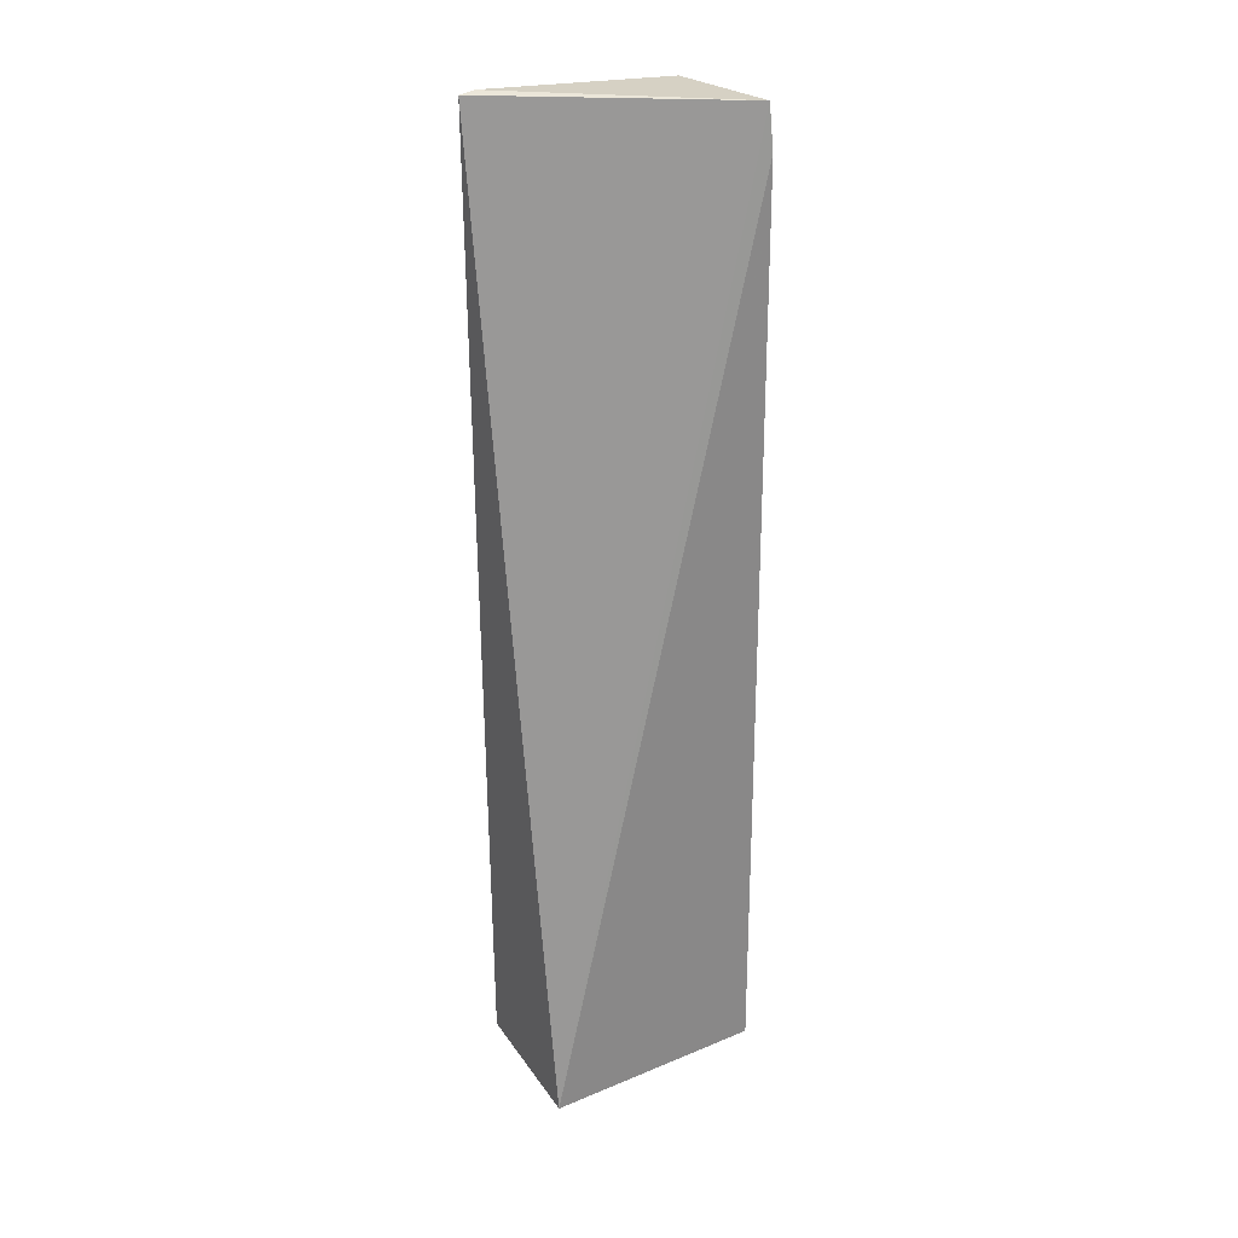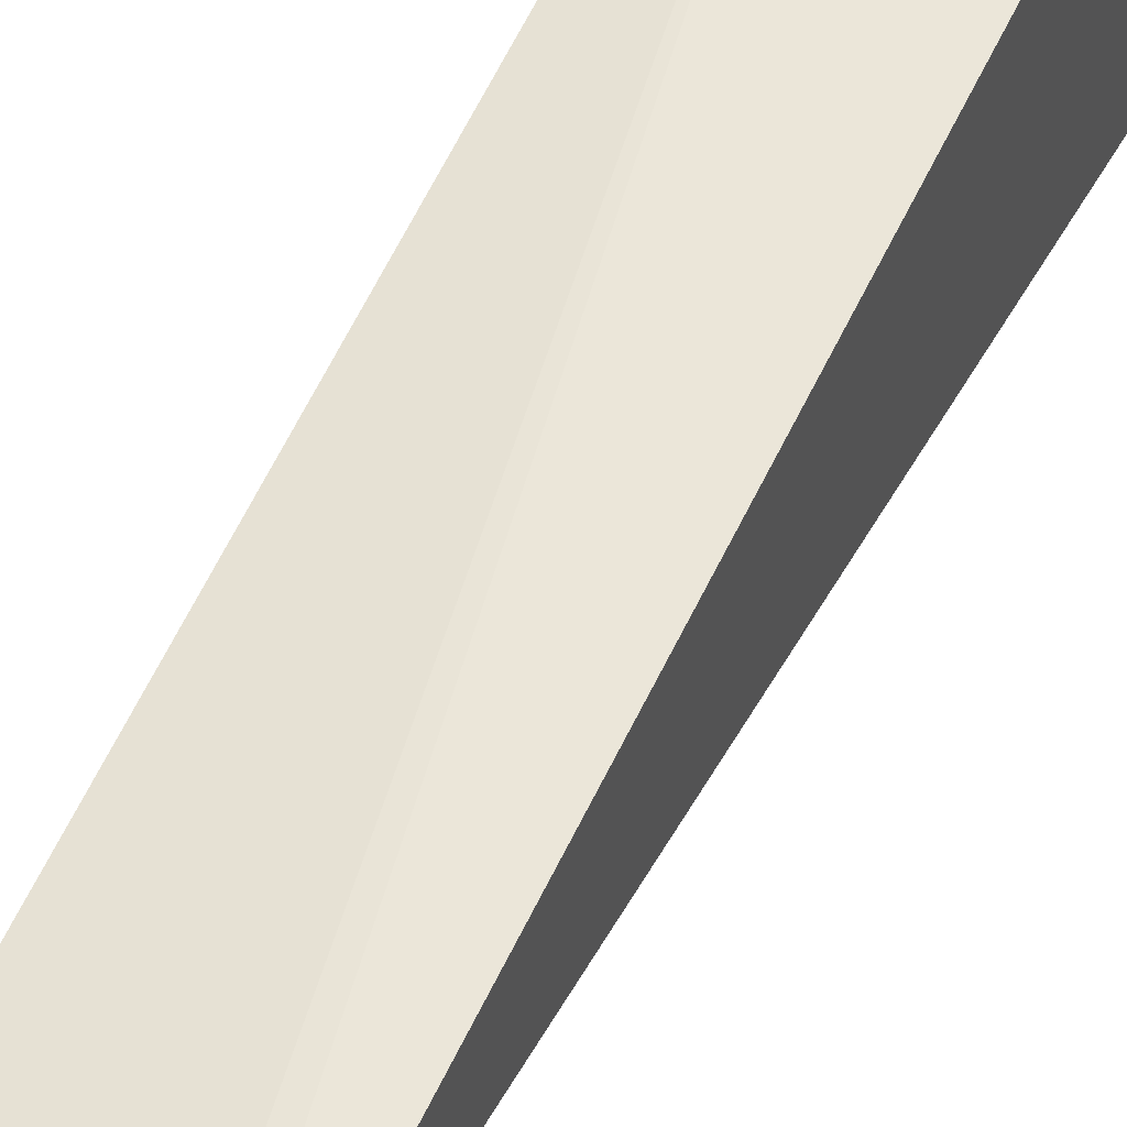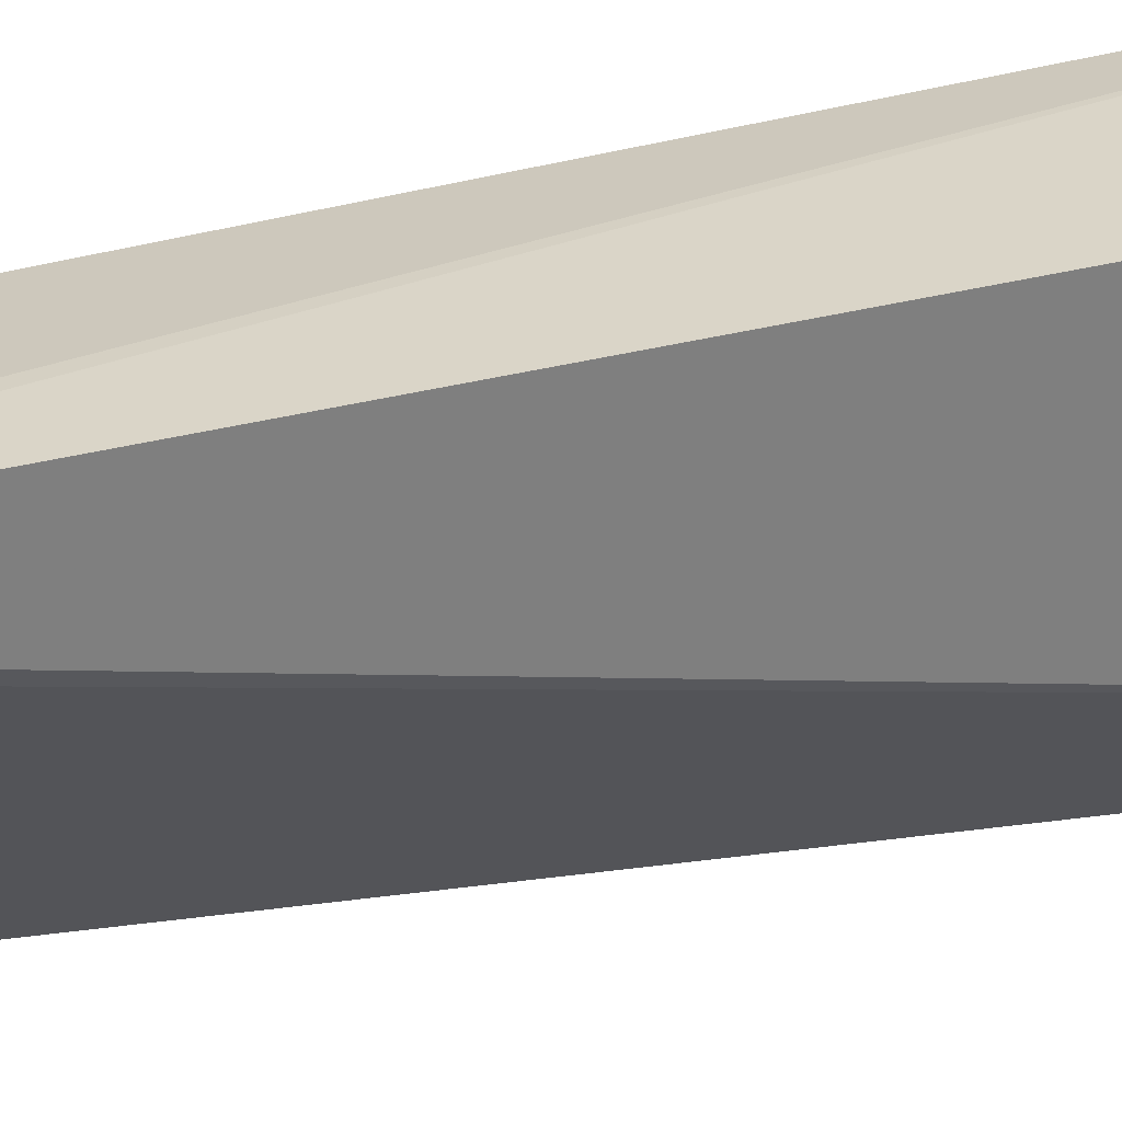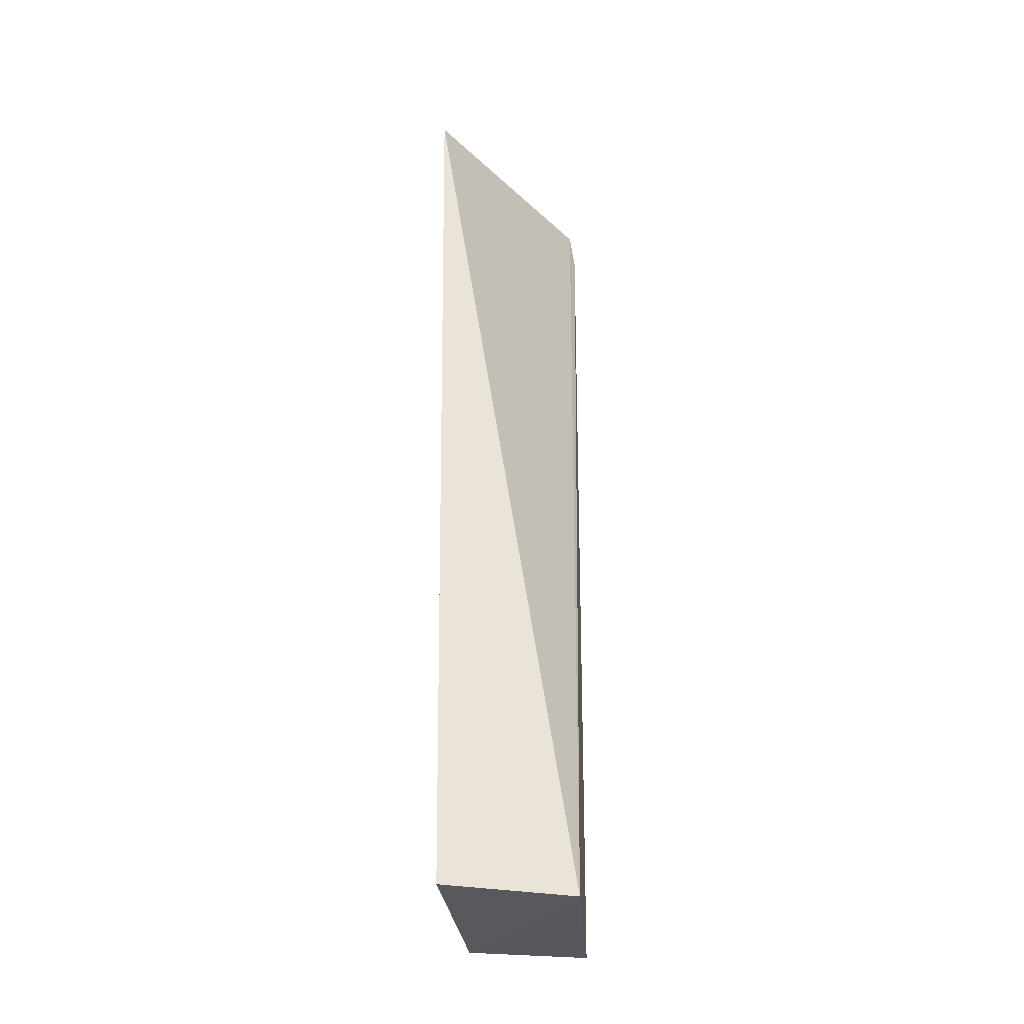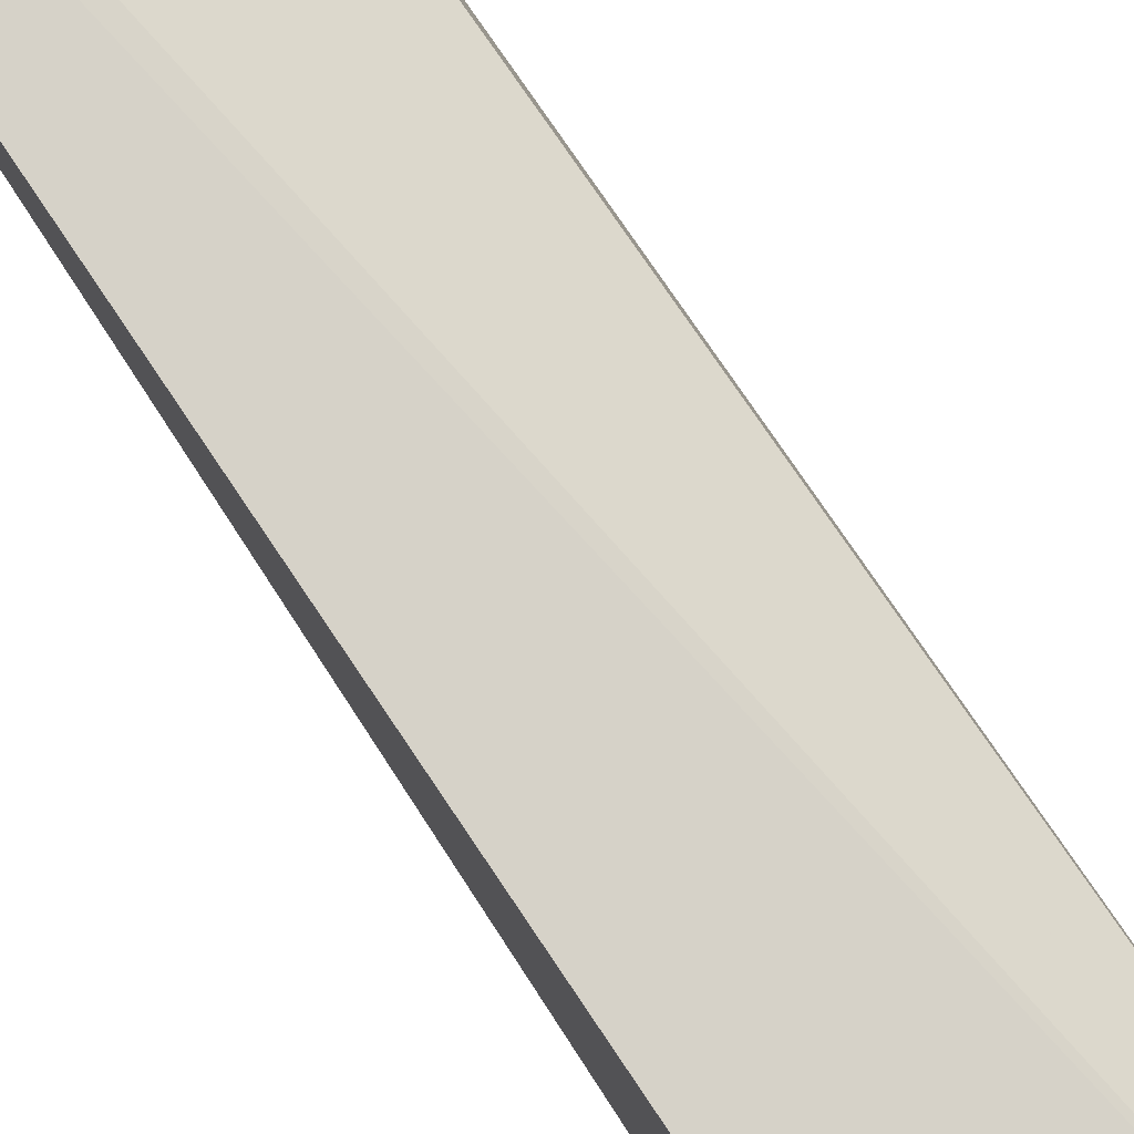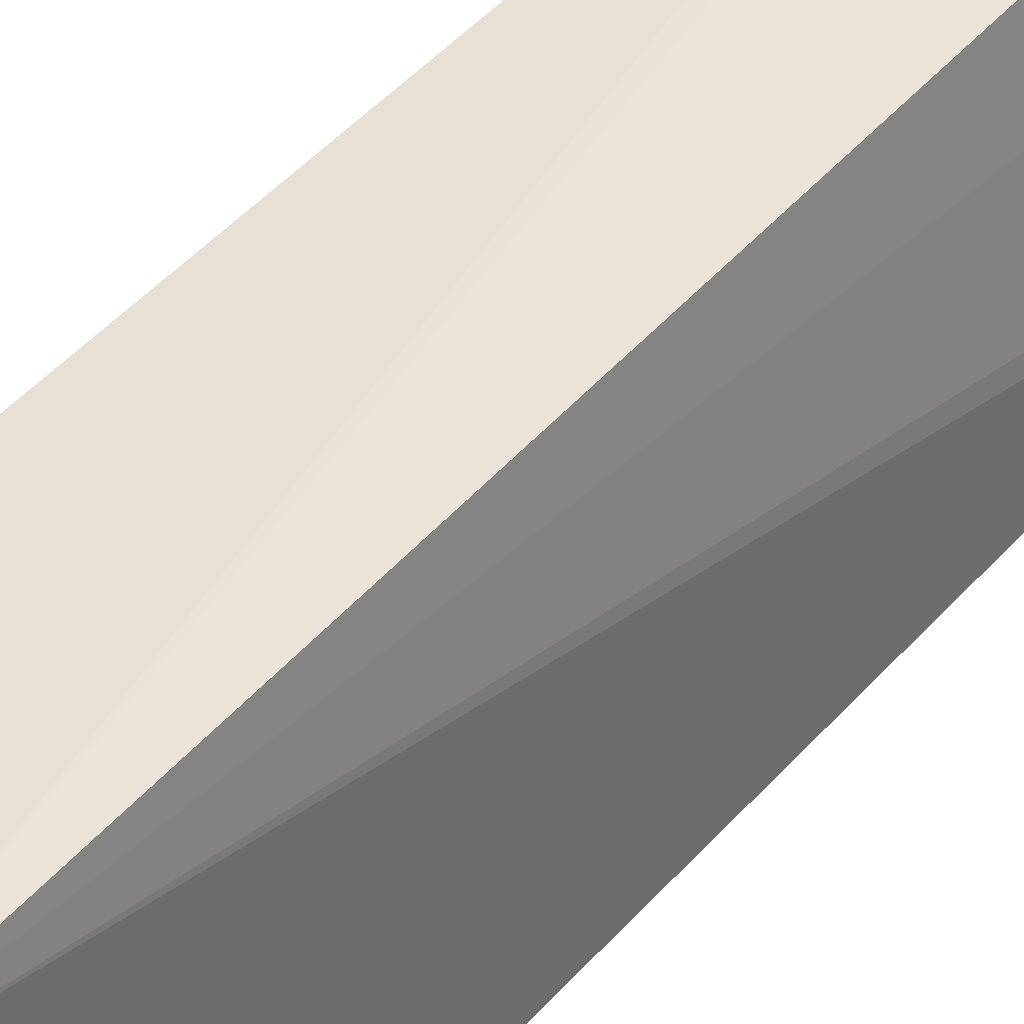
<metadata>
{"format":"obj","ext":"obj","renderer":"f3d","projection":"perspective","resolution":1024,"background":"white","views":[{"elev":27.5,"azim":60.3,"up":"+Z"},{"elev":49.8,"azim":23.4,"up":"+Y"},{"elev":30.7,"azim":70.1,"up":"+Y"},{"elev":-31.8,"azim":3.7,"up":"+Z"},{"elev":79.3,"azim":146.5,"up":"+Y"},{"elev":38.4,"azim":-145.9,"up":"+Y"}]}
</metadata>
<code>
v -0.1721 0.0353 0.137
v -0.1713 0.03545 0.1311
v -0.1903 0.03585 0.01197
v -0.1888 0.03591 0.005508
v -0.1721 0.006216 0.003075
v -0.1721 0.03633 0.004531
v -0.1921 0.005934 0.137
v -0.1905 0.006037 0.005056
v -0.1881 0.03292 0.1369
v -0.192 0.007905 0.1374
v -0.1898 0.02247 0.1369
f 1 2 3
f 5 2 1
f 6 3 2
f 6 4 3
f 6 5 4
f 6 2 5
f 7 5 1
f 8 3 4
f 8 4 5
f 8 7 3
f 8 5 7
f 9 1 3
f 10 7 1
f 10 1 9
f 10 3 7
f 11 10 9
f 11 9 3
f 11 3 10

</code>
